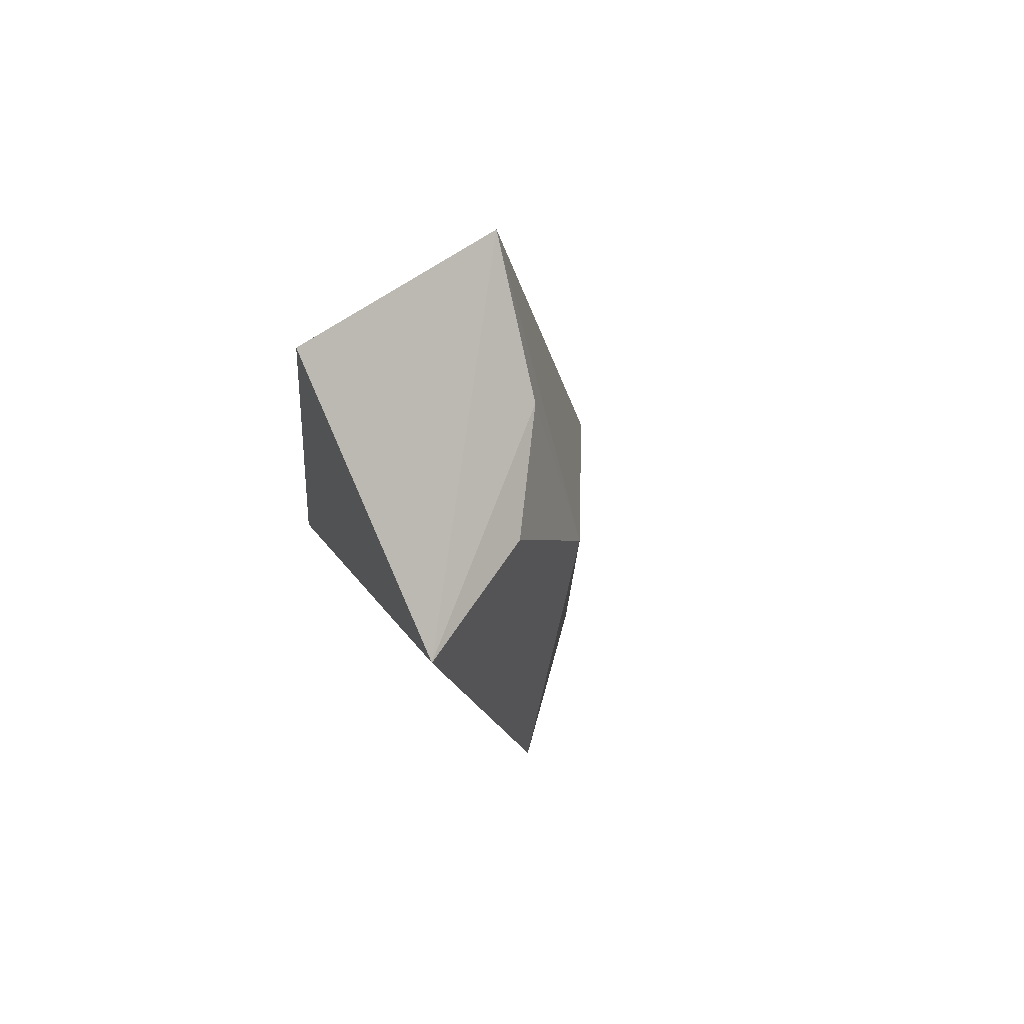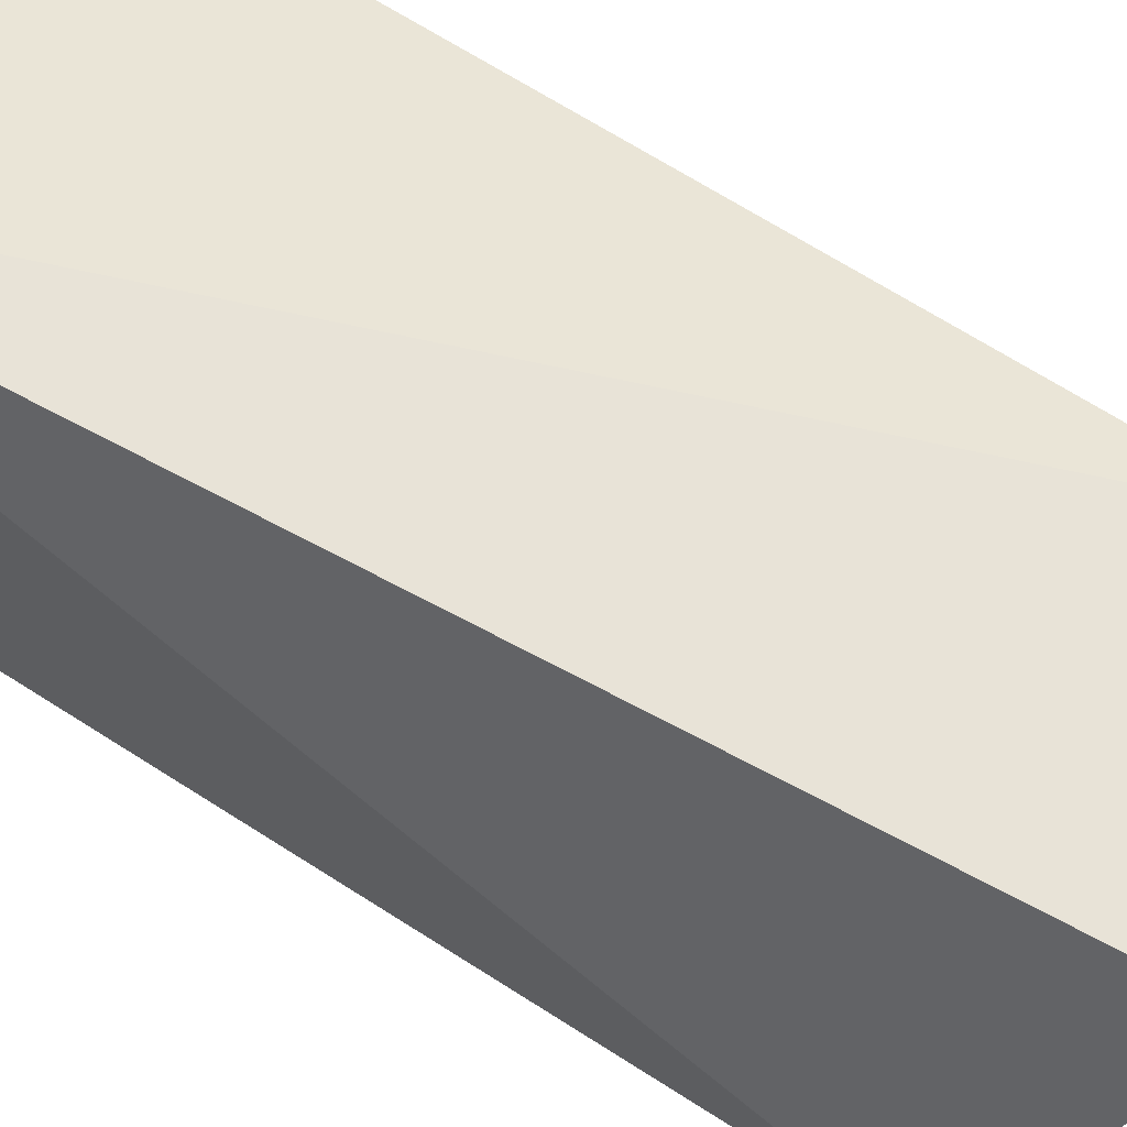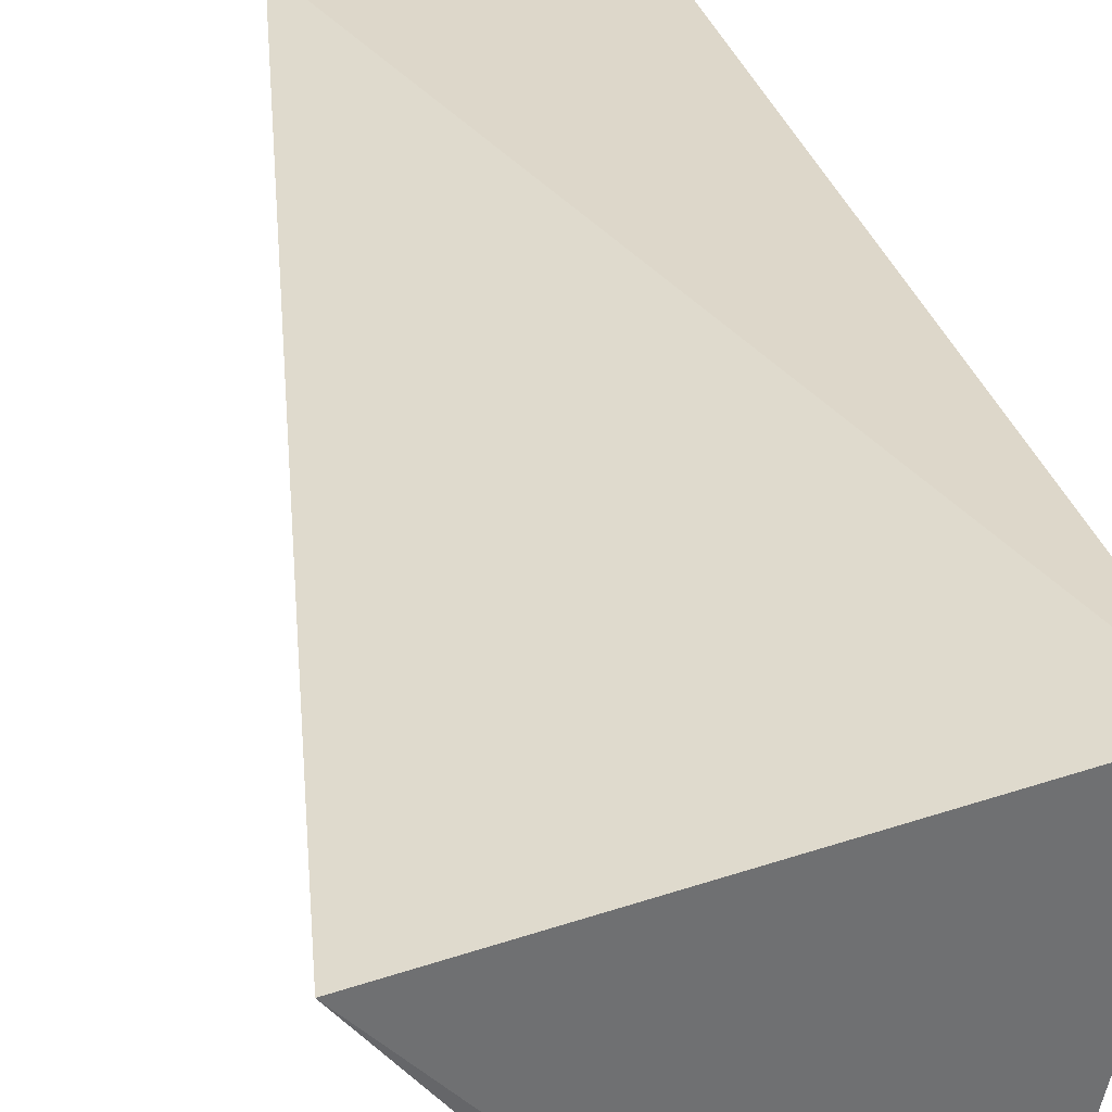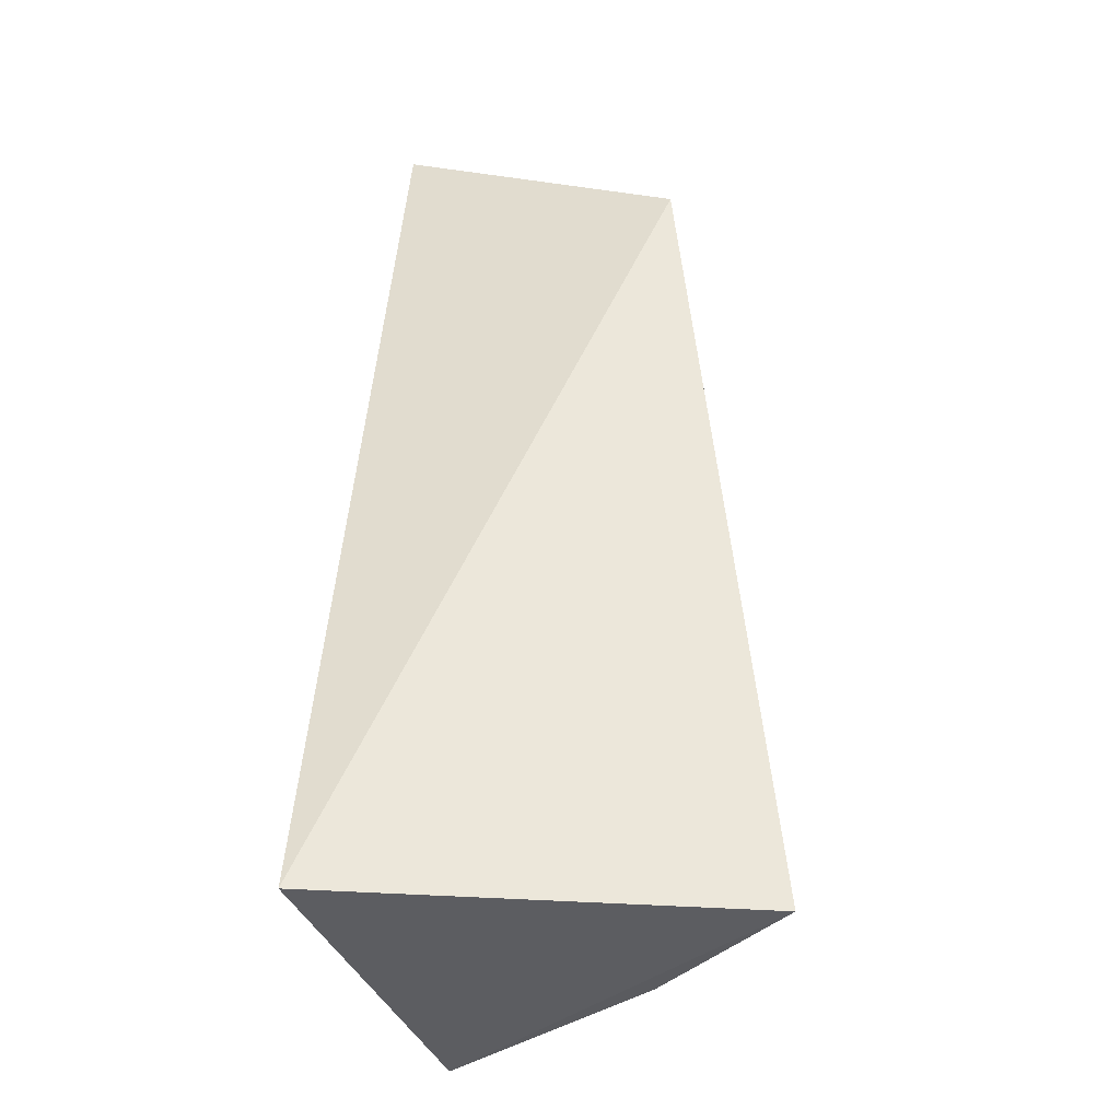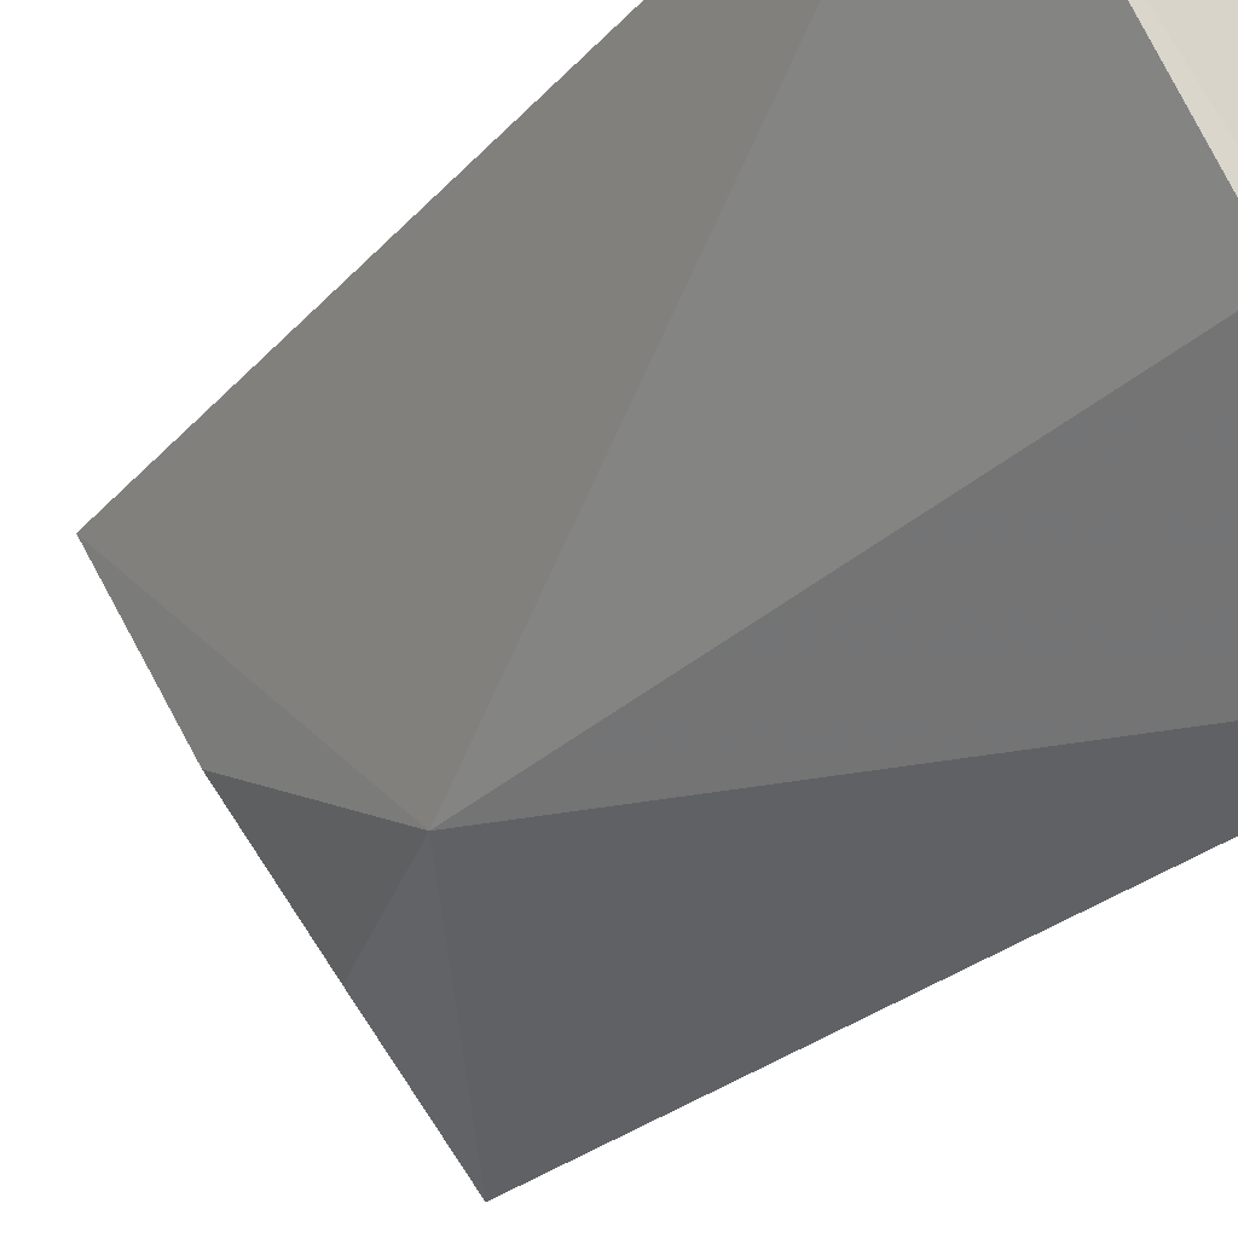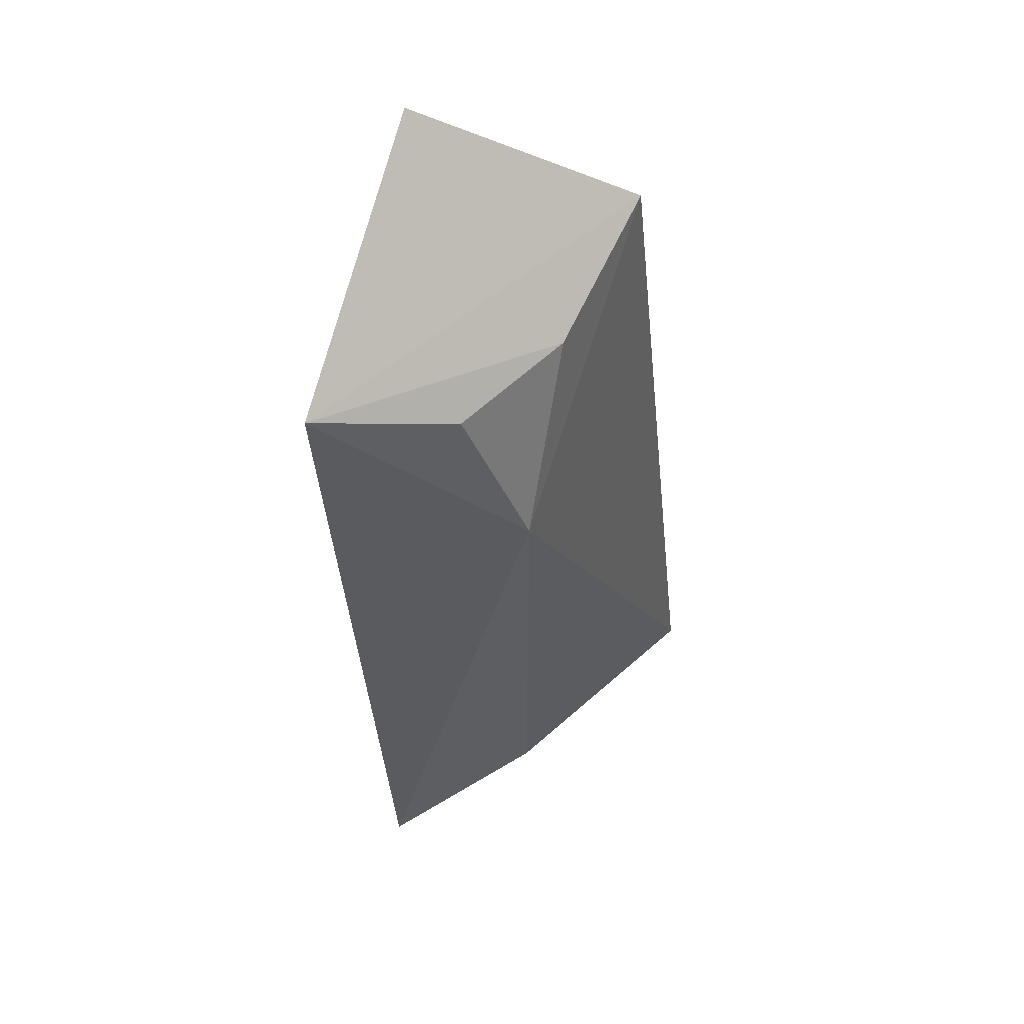
<metadata>
{"format":"obj","ext":"obj","renderer":"f3d","projection":"perspective","resolution":1024,"background":"white","views":[{"elev":78.8,"azim":-32.3,"up":"+Z"},{"elev":54.0,"azim":-56.8,"up":"+Y"},{"elev":35.7,"azim":168.5,"up":"+Y"},{"elev":-36.5,"azim":-83.5,"up":"+Z"},{"elev":-32.1,"azim":141.3,"up":"+Y"},{"elev":58.7,"azim":10.2,"up":"+Z"}]}
</metadata>
<code>
v 0.01815 -0.01508 0.08876
v 0.02422 -0.01415 0.08561
v 0.01646 -0.01345 0.06432
v 0.02676 -0.01558 0.0643
v 0.01875 -0.02459 0.06428
v 0.01703 -0.02261 0.08523
v 0.02248 -0.02118 0.07926
v 0.02251 -0.02119 0.06433
v 0.02283 -0.01821 0.08411
v 0.02062 -0.02096 0.08374
f 1 2 3
f 3 2 4
f 5 3 4
f 6 2 1
f 6 1 3
f 6 3 5
f 7 6 5
f 7 4 2
f 8 7 5
f 8 5 4
f 8 4 7
f 9 7 2
f 9 2 6
f 10 9 6
f 10 6 7
f 10 7 9

</code>
